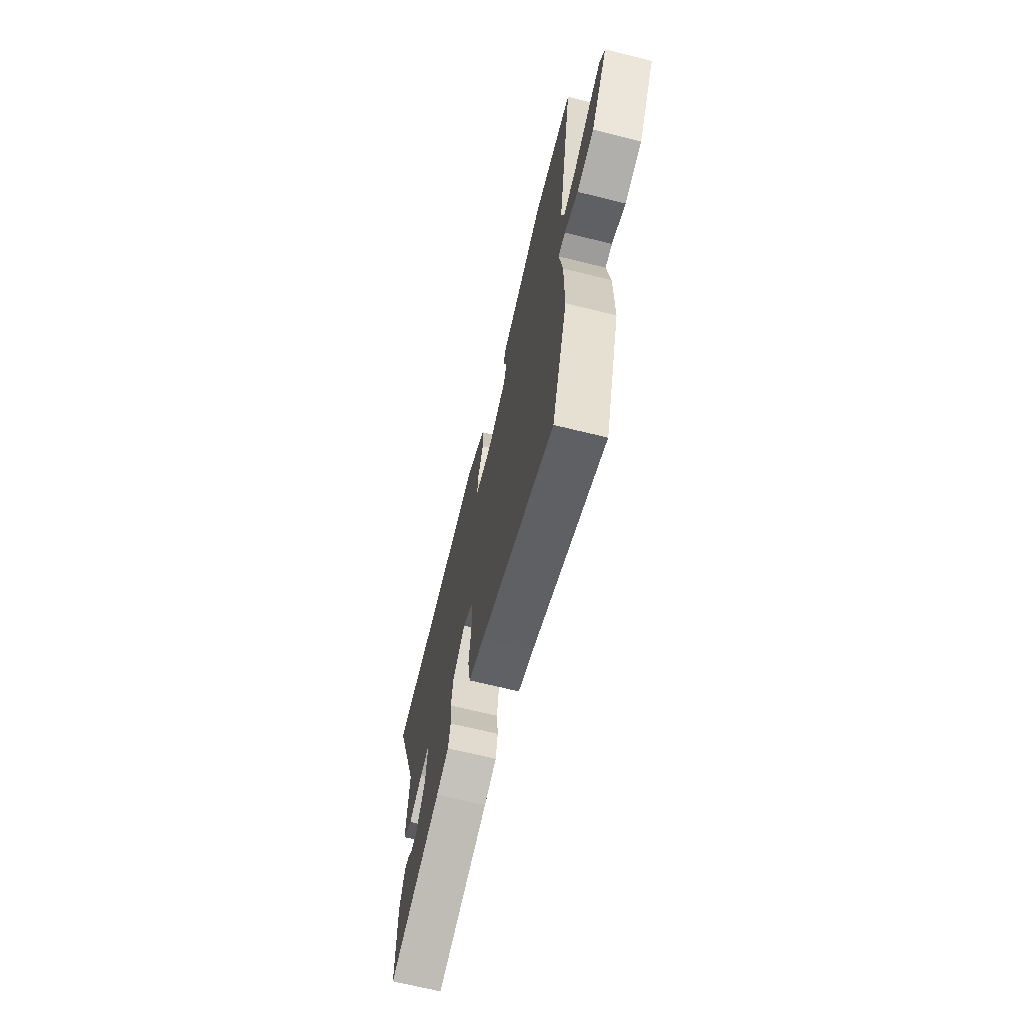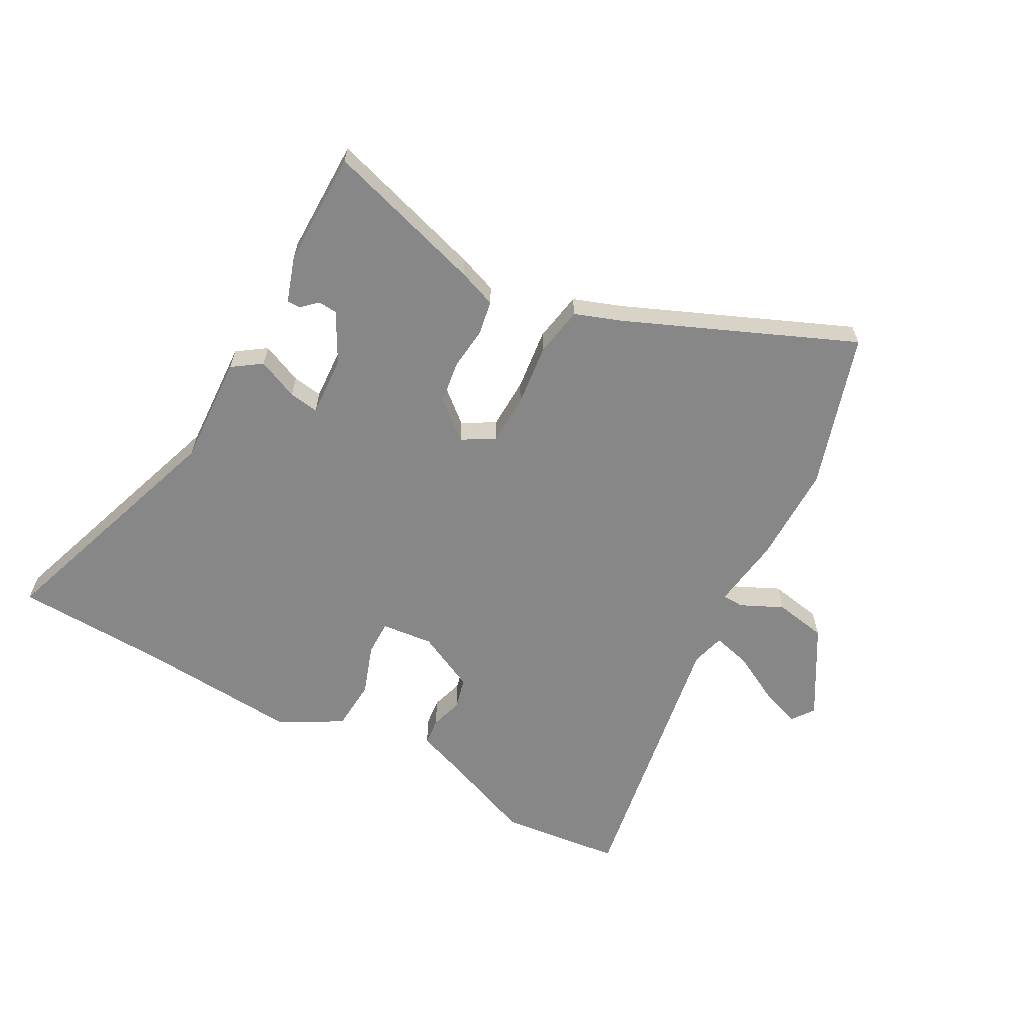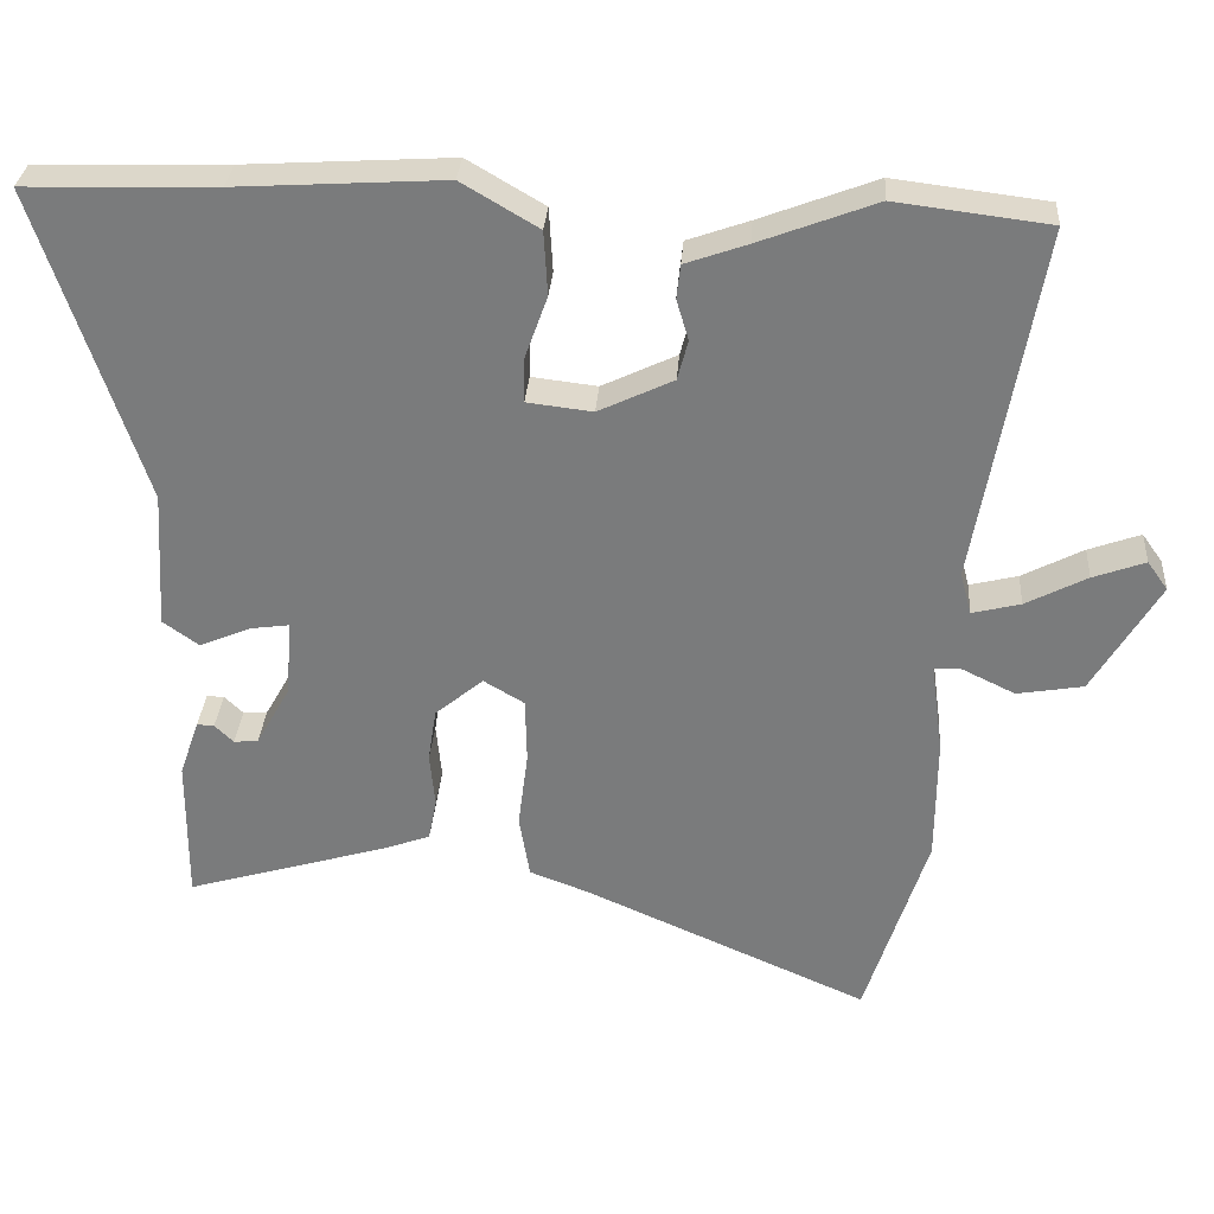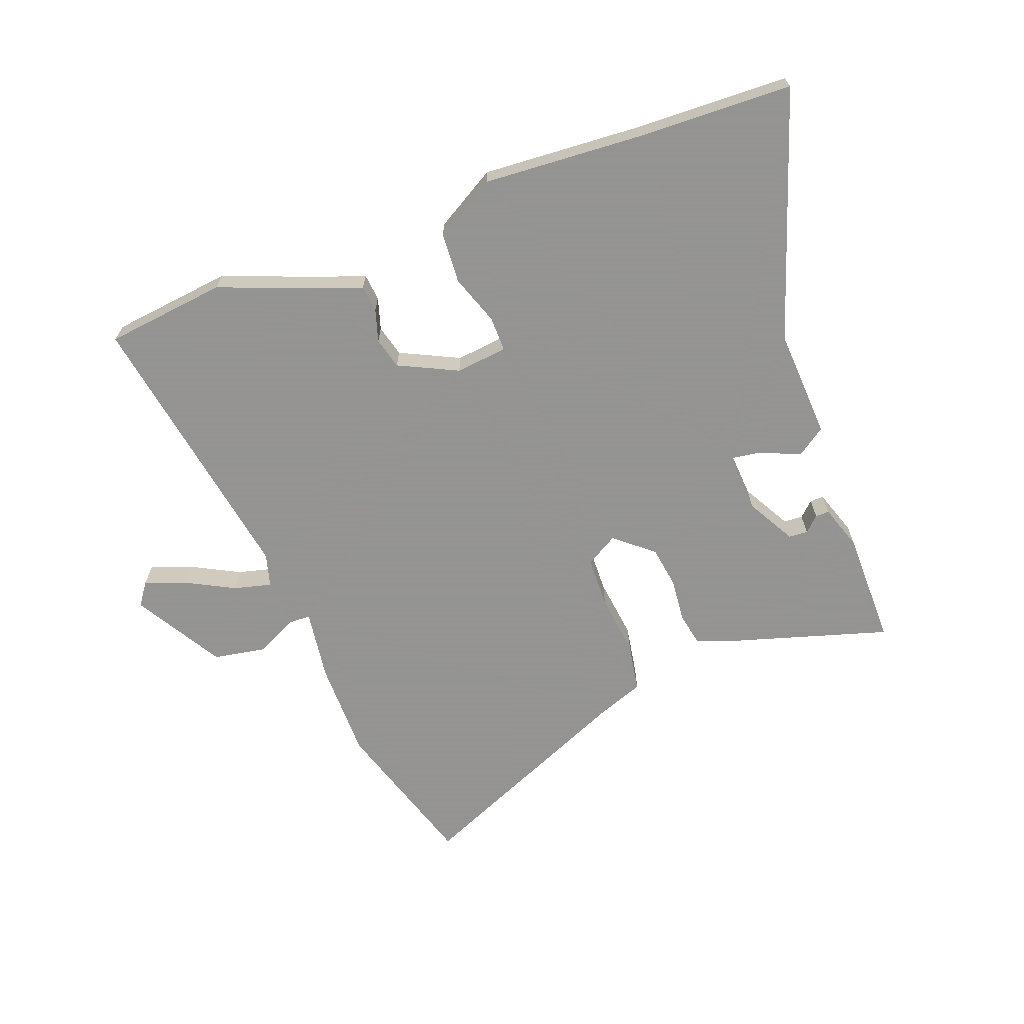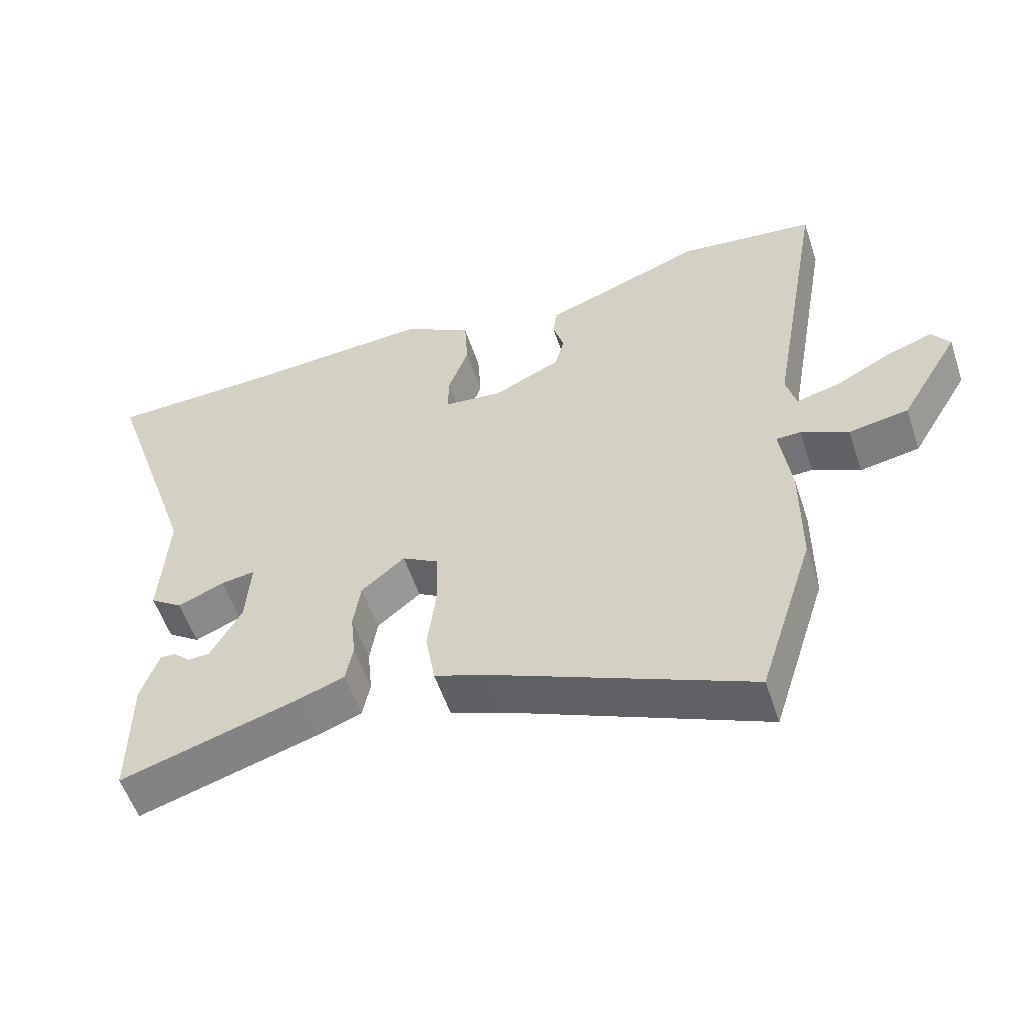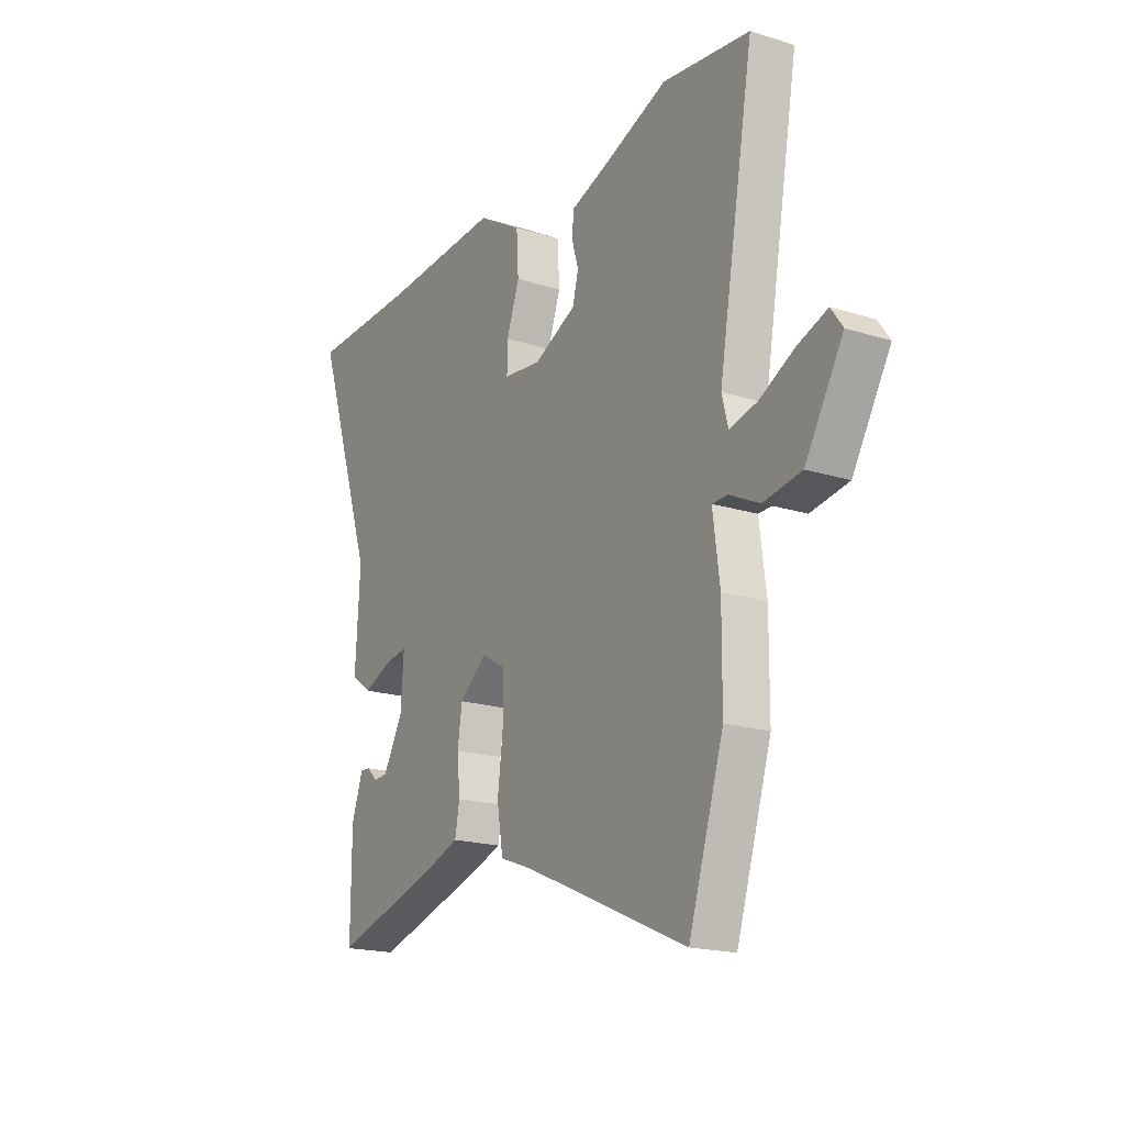
<metadata>
{"format":"obj","ext":"obj","renderer":"f3d","projection":"perspective","resolution":1024,"background":"white","views":[{"elev":-68.4,"azim":-103.9,"up":"+Z"},{"elev":-62.5,"azim":150.9,"up":"+Y"},{"elev":31.1,"azim":-175.9,"up":"+Z"},{"elev":-66.9,"azim":20.3,"up":"+Y"},{"elev":-55.6,"azim":-161.6,"up":"+Z"},{"elev":-18.9,"azim":-120.8,"up":"+Z"}]}
</metadata>
<code>
v 0.478 0.07 -0.529
v 0.211 0.07 -0.45
v 0.147 0.07 -0.427
v 0.136 0.07 -0.37
v 0.143 0.07 -0.298
v 0.132 0.07 -0.227
v 0.068 0.07 -0.174
v 0.014 0.07 -0.206
v 0.012 0.07 -0.292
v 0.025 0.07 -0.395
v 0.011 0.07 -0.479
v -0.067 0.07 -0.508
v -0.445 0.07 -0.673
v -0.527 0.07 -0.415
v -0.528 0.07 -0.249
v -0.512 0.07 -0.129
v -0.548 0.07 -0.128
v -0.618 0.07 -0.162
v -0.706 0.07 -0.147
v -0.794 0.07 0.001
v -0.767 0.07 0.039
v -0.698 0.07 0.014
v -0.617 0.07 -0.028
v -0.553 0.07 -0.044
v -0.538 0.07 0.012
v -0.621 0.07 0.485
v -0.418 0.07 0.51
v -0.263 0.07 0.451
v -0.181 0.07 0.422
v -0.176 0.07 0.377
v -0.192 0.07 0.323
v -0.178 0.07 0.27
v -0.079 0.07 0.223
v 0.008 0.07 0.233
v 0.007 0.07 0.292
v -0.023 0.07 0.376
v -0.018 0.07 0.461
v 0.084 0.07 0.521
v 0.36 0.07 0.504
v 0.612 0.07 0.497
v 0.474 0.07 0.082
v 0.485 0.07 -0.102
v 0.437 0.07 -0.136
v 0.368 0.07 -0.107
v 0.318 0.07 -0.1
v 0.325 0.07 -0.201
v 0.371 0.07 -0.283
v 0.403 0.07 -0.285
v 0.428 0.07 -0.261
v 0.451 0.07 -0.26
v 0.477 0.07 -0.336
v 0.478 0 -0.529
v 0.211 0 -0.45
v 0.147 0 -0.427
v 0.136 0 -0.37
v 0.143 0 -0.298
v 0.132 0 -0.227
v 0.068 0 -0.174
v 0.014 0 -0.206
v 0.012 0 -0.292
v 0.025 0 -0.395
v 0.011 0 -0.479
v -0.067 0 -0.508
v -0.445 0 -0.673
v -0.527 0 -0.415
v -0.528 0 -0.249
v -0.512 0 -0.129
v -0.548 0 -0.128
v -0.618 0 -0.162
v -0.706 0 -0.147
v -0.794 0 0.001
v -0.767 0 0.039
v -0.698 0 0.014
v -0.617 0 -0.028
v -0.553 0 -0.044
v -0.538 0 0.012
v -0.621 0 0.485
v -0.418 0 0.51
v -0.263 0 0.451
v -0.181 0 0.422
v -0.176 0 0.377
v -0.192 0 0.323
v -0.178 0 0.27
v -0.079 0 0.223
v 0.008 0 0.233
v 0.007 0 0.292
v -0.023 0 0.376
v -0.018 0 0.461
v 0.084 0 0.521
v 0.36 0 0.504
v 0.612 0 0.497
v 0.474 0 0.082
v 0.485 0 -0.102
v 0.437 0 -0.136
v 0.368 0 -0.107
v 0.318 0 -0.1
v 0.325 0 -0.201
v 0.371 0 -0.283
v 0.403 0 -0.285
v 0.428 0 -0.261
v 0.451 0 -0.26
v 0.477 0 -0.336
f 50 51 1
f 49 50 1
f 48 49 1
f 3 4 5
f 2 3 5
f 1 2 5
f 48 1 5
f 47 48 5
f 46 47 5 6
f 45 46 6 7
f 41 42 43 44
f 41 44 45
f 40 41 45
f 39 40 45
f 38 39 45
f 37 38 45
f 36 37 45
f 35 36 45
f 34 35 45 7
f 28 29 30 31
f 28 31 32
f 27 28 32
f 26 27 32
f 25 26 32
f 24 25 32 33
f 21 22 23
f 20 21 23
f 19 20 23
f 18 19 23
f 17 18 23
f 16 17 23 24
f 14 15 16
f 13 14 16
f 12 13 16
f 16 24 33
f 12 16 33
f 11 12 33
f 10 11 33
f 9 10 33
f 33 34 7 8
f 8 9 33
f 52 102 101
f 52 101 100
f 52 100 99
f 56 55 54
f 56 54 53
f 56 53 52
f 56 52 99
f 56 99 98
f 57 56 98 97
f 58 57 97 96
f 95 94 93 92
f 96 95 92
f 96 92 91
f 96 91 90
f 96 90 89
f 96 89 88
f 96 88 87
f 96 87 86
f 58 96 86 85
f 82 81 80 79
f 83 82 79
f 83 79 78
f 83 78 77
f 83 77 76
f 84 83 76 75
f 74 73 72
f 74 72 71
f 74 71 70
f 74 70 69
f 74 69 68
f 75 74 68 67
f 67 66 65
f 67 65 64
f 67 64 63
f 84 75 67
f 84 67 63
f 84 63 62
f 84 62 61
f 84 61 60
f 59 58 85 84
f 84 60 59
f 1 52 53 2
f 2 53 54 3
f 3 54 55 4
f 4 55 56 5
f 5 56 57 6
f 6 57 58 7
f 7 58 59 8
f 8 59 60 9
f 9 60 61 10
f 10 61 62 11
f 11 62 63 12
f 12 63 64 13
f 13 64 65 14
f 14 65 66 15
f 15 66 67 16
f 16 67 68 17
f 17 68 69 18
f 18 69 70 19
f 19 70 71 20
f 20 71 72 21
f 21 72 73 22
f 22 73 74 23
f 23 74 75 24
f 24 75 76 25
f 25 76 77 26
f 26 77 78 27
f 27 78 79 28
f 28 79 80 29
f 29 80 81 30
f 30 81 82 31
f 31 82 83 32
f 32 83 84 33
f 33 84 85 34
f 34 85 86 35
f 35 86 87 36
f 36 87 88 37
f 37 88 89 38
f 38 89 90 39
f 39 90 91 40
f 40 91 92 41
f 41 92 93 42
f 42 93 94 43
f 43 94 95 44
f 44 95 96 45
f 45 96 97 46
f 46 97 98 47
f 47 98 99 48
f 48 99 100 49
f 49 100 101 50
f 50 101 102 51
f 51 102 52 1

</code>
